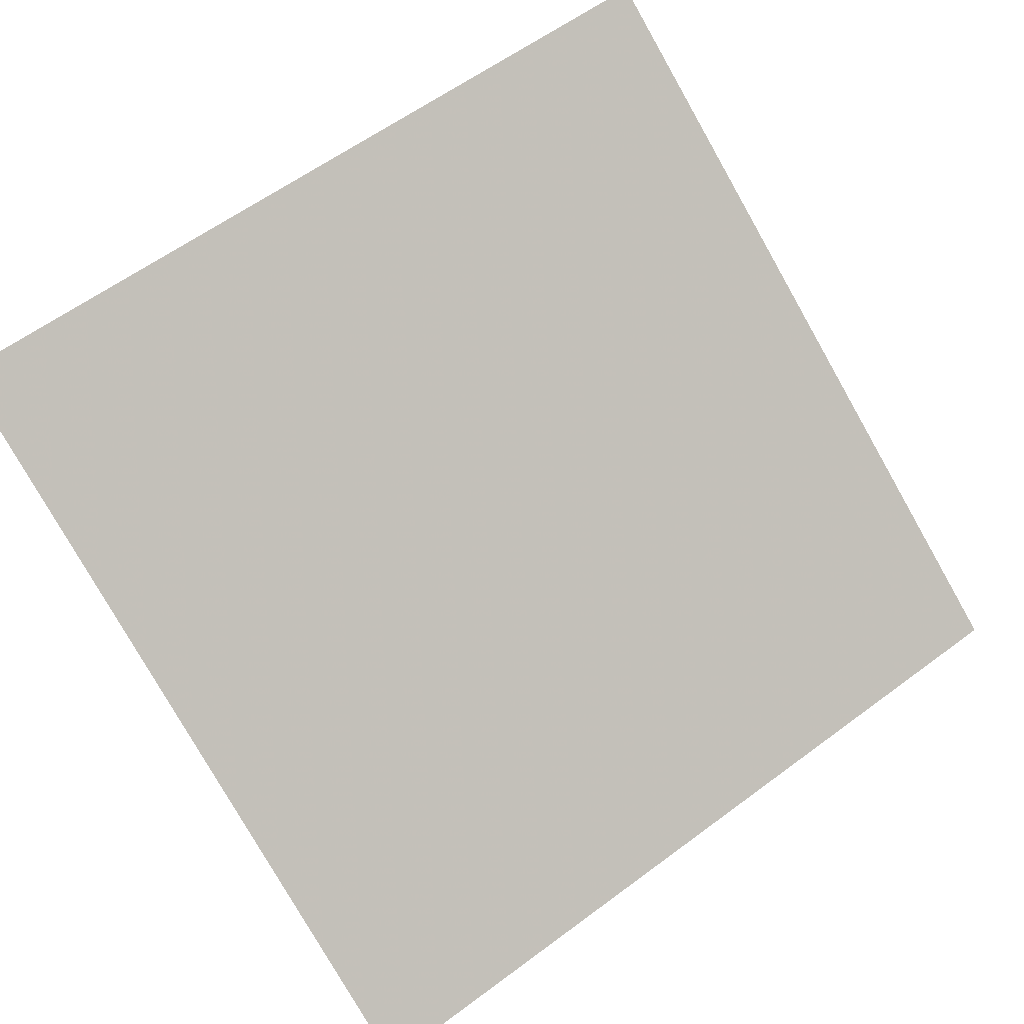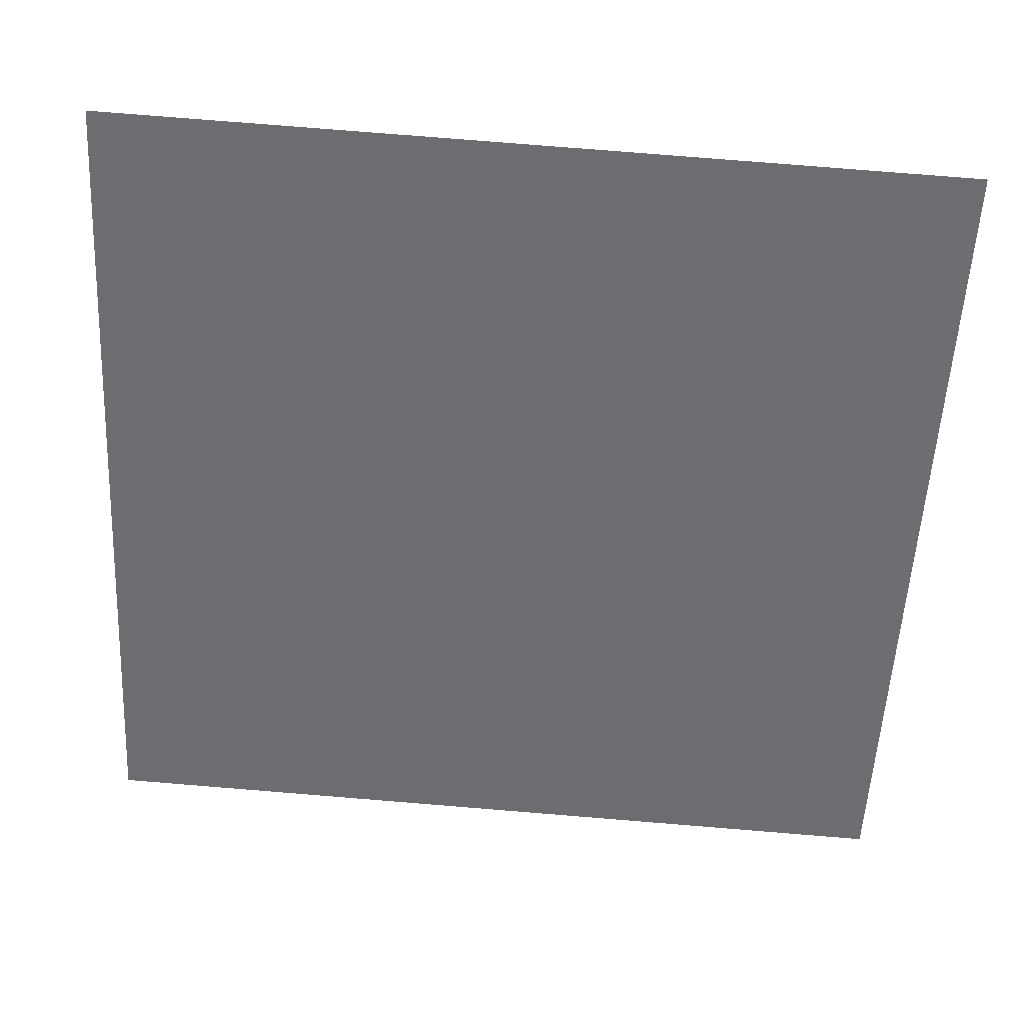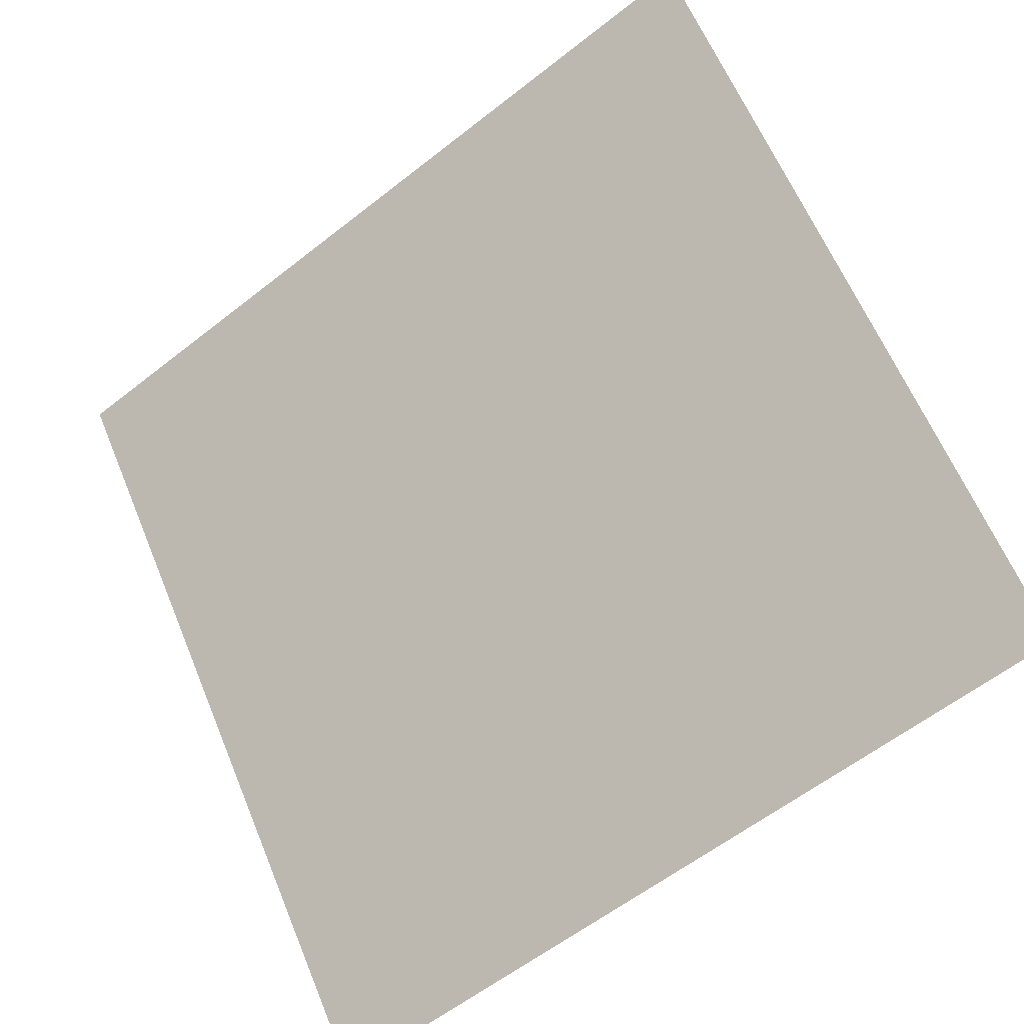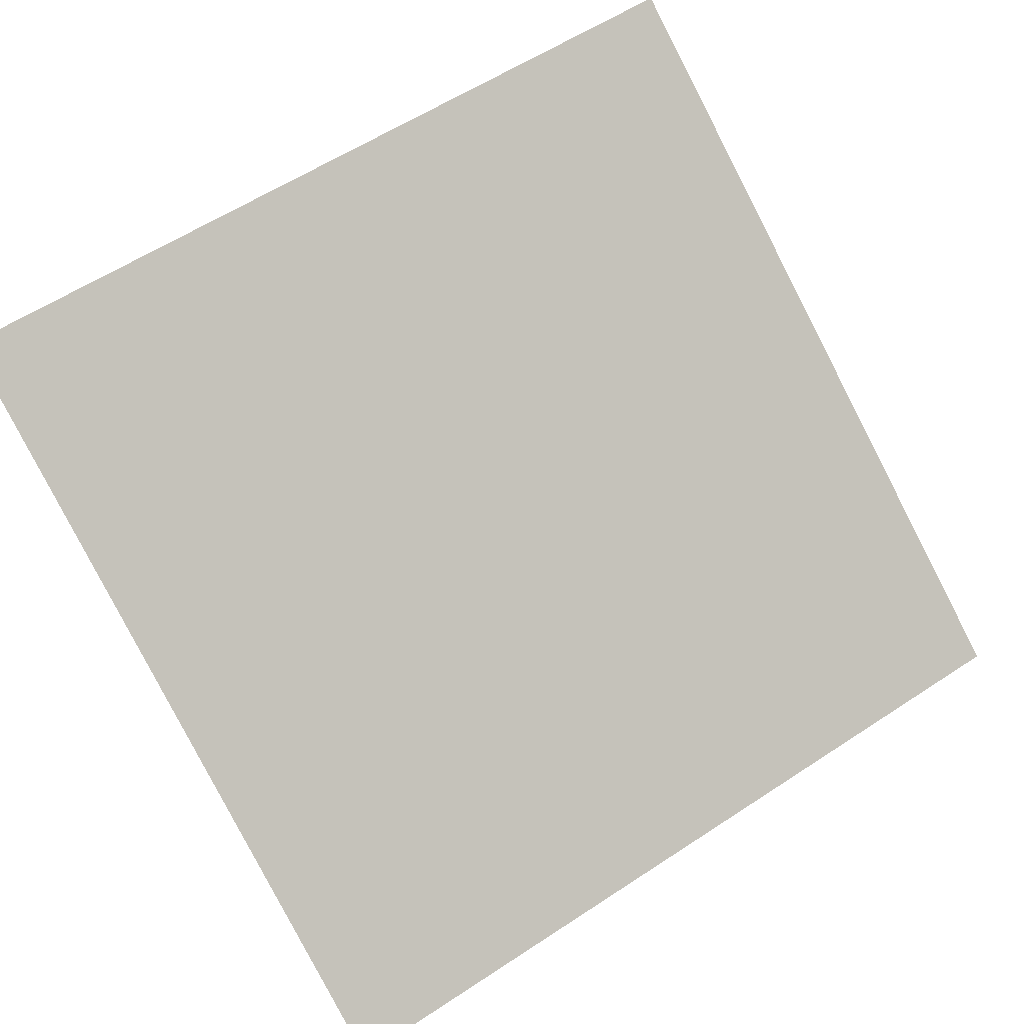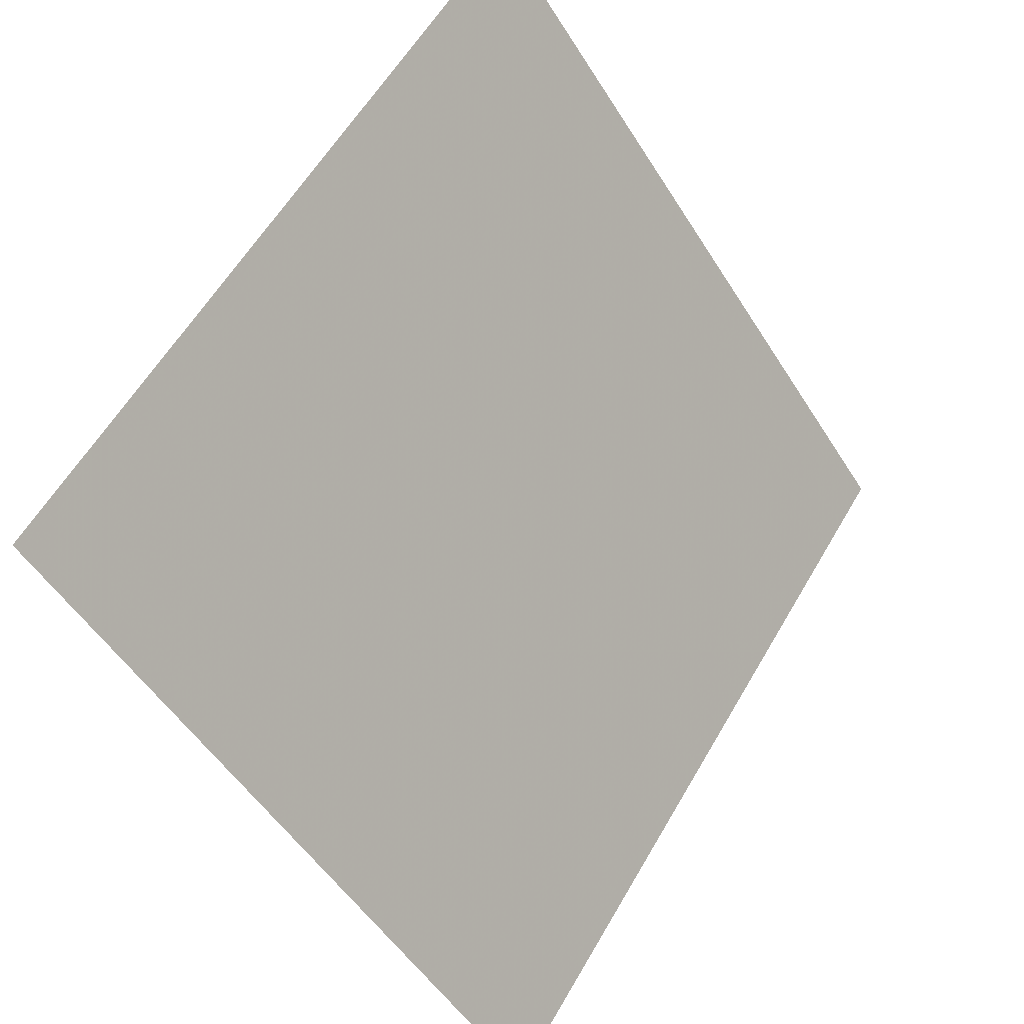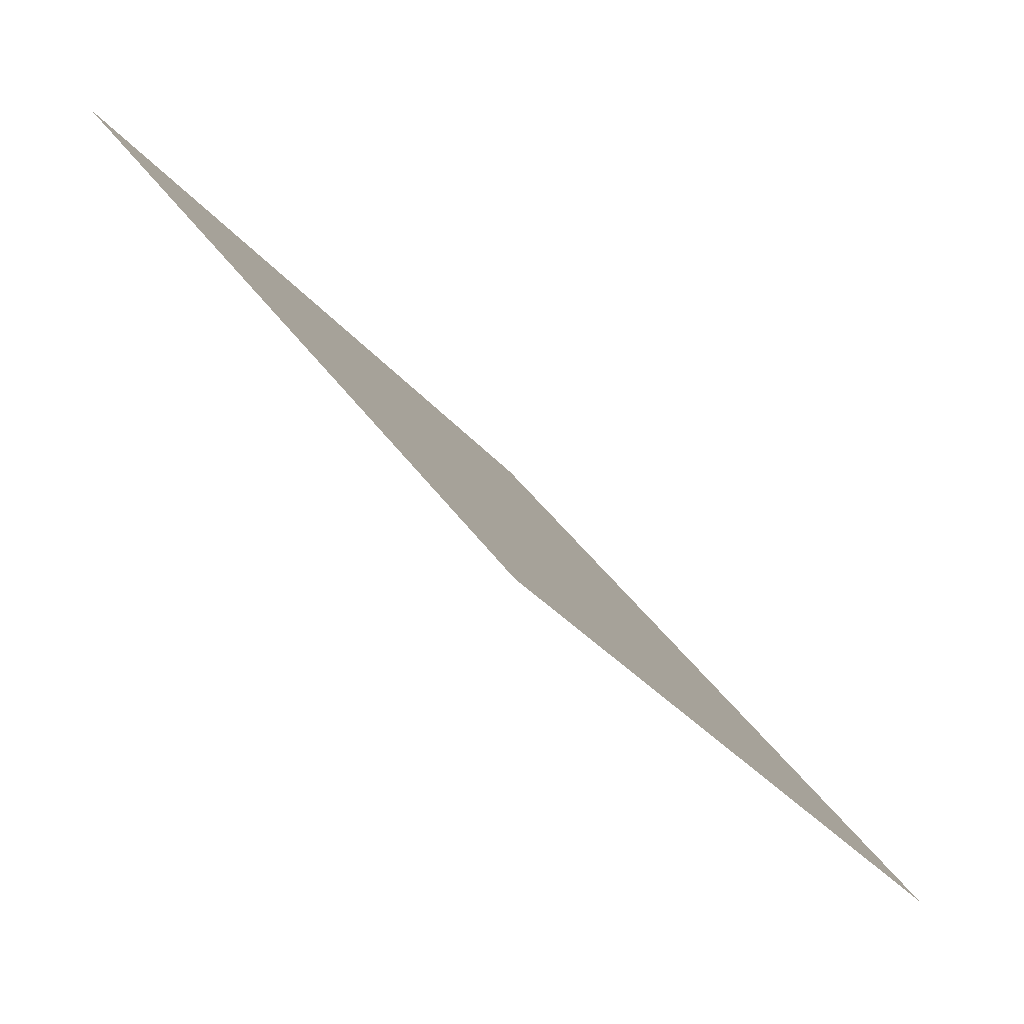
<metadata>
{"format":"obj","ext":"obj","renderer":"f3d","projection":"perspective","resolution":1024,"background":"white","views":[{"elev":57.6,"azim":143.2,"up":"+Y"},{"elev":72.4,"azim":3.2,"up":"+Z"},{"elev":-58.3,"azim":-142.3,"up":"+Z"},{"elev":56.1,"azim":146.3,"up":"+Y"},{"elev":58.9,"azim":-61.6,"up":"+Z"},{"elev":-29.1,"azim":-60.8,"up":"+Z"}]}
</metadata>
<code>
v -0.2226 0.5829 0.2306
v -0.2292 0.583 0.2306
v -0.2291 0.587 0.2359
v -0.2225 0.5868 0.2358
f 4 3 2 1

</code>
